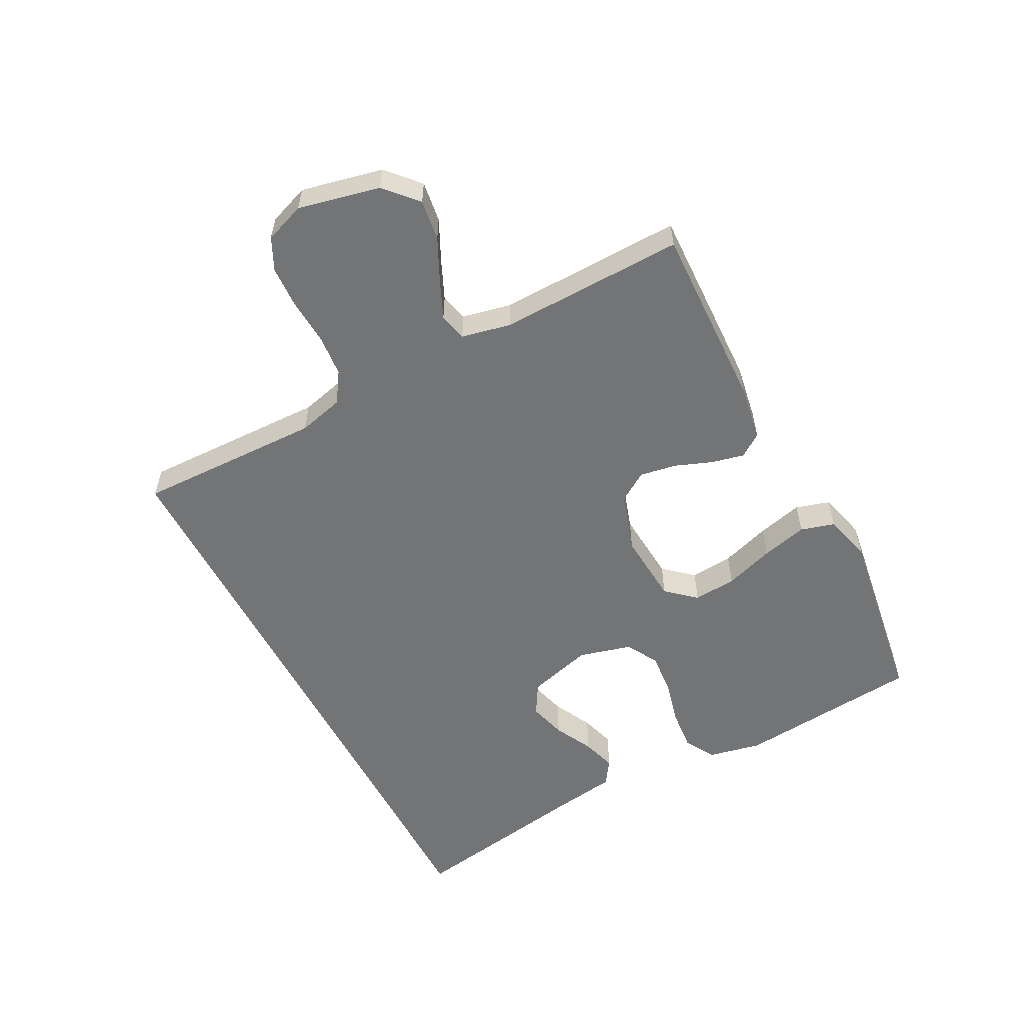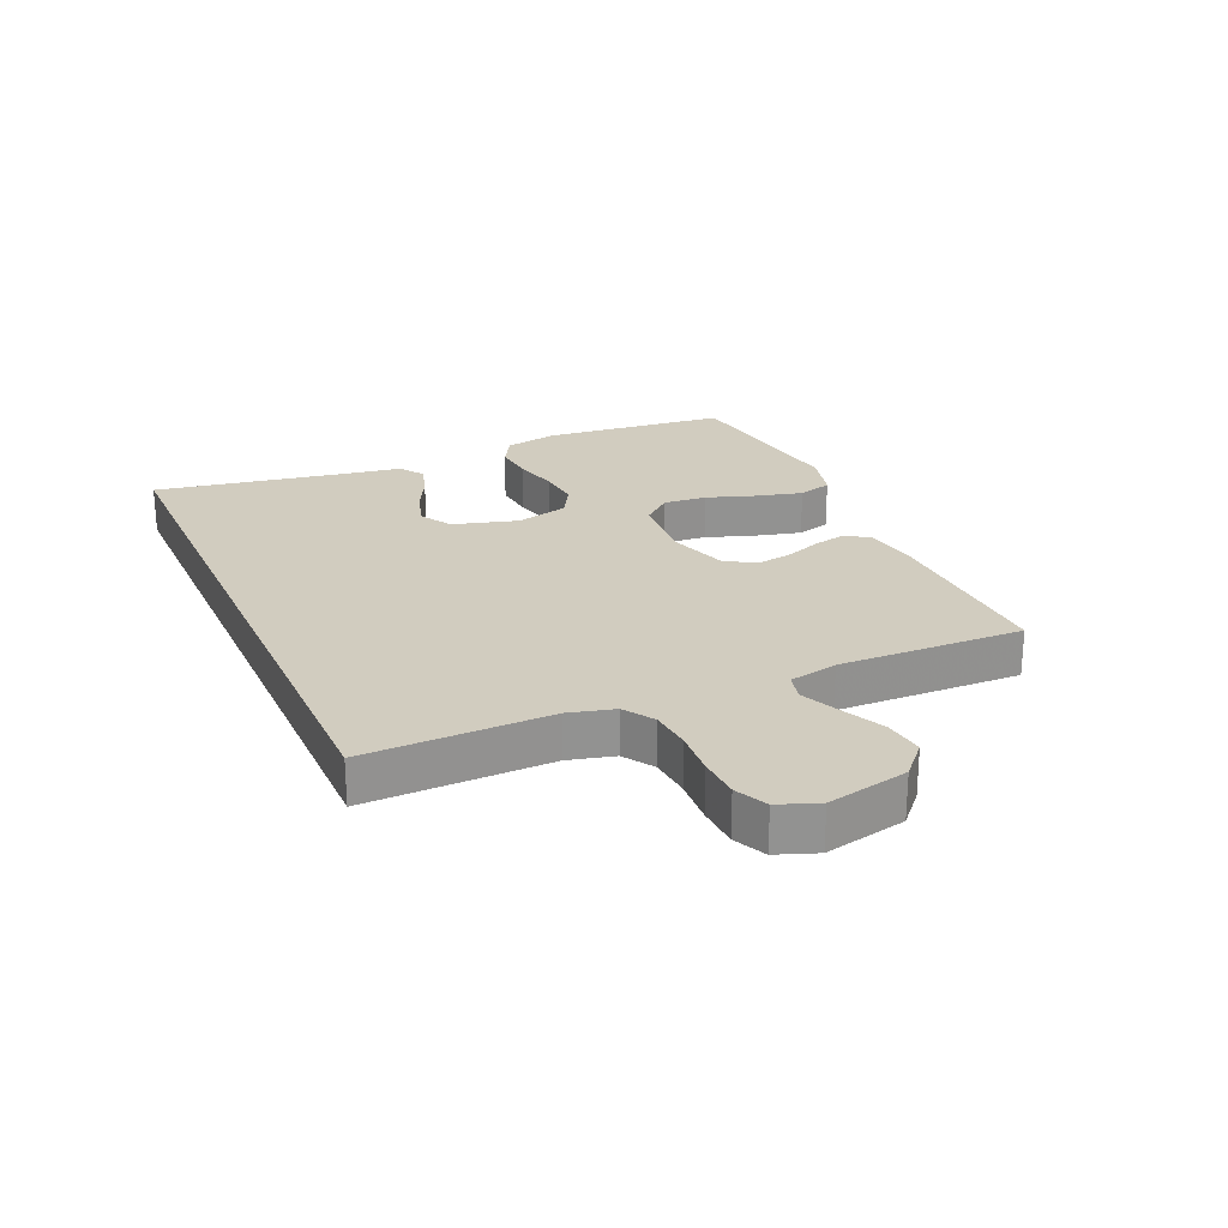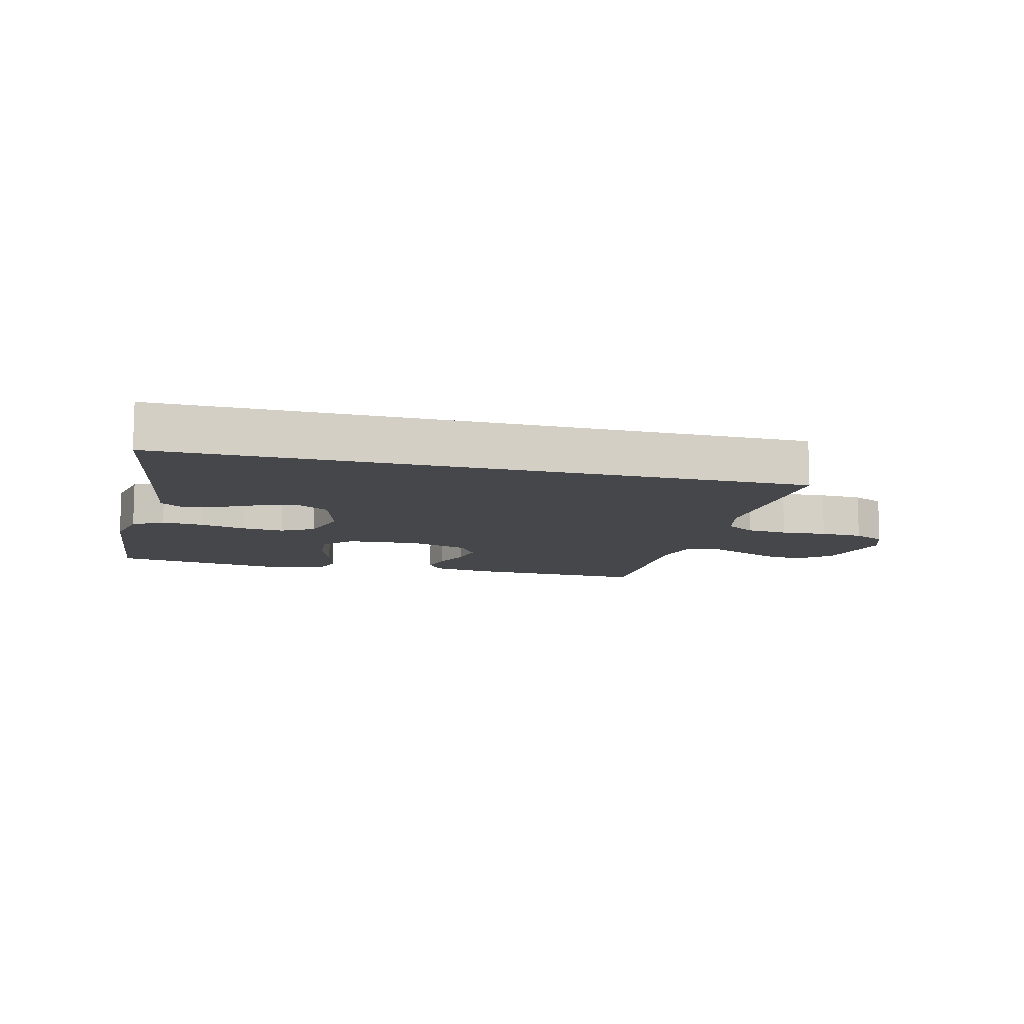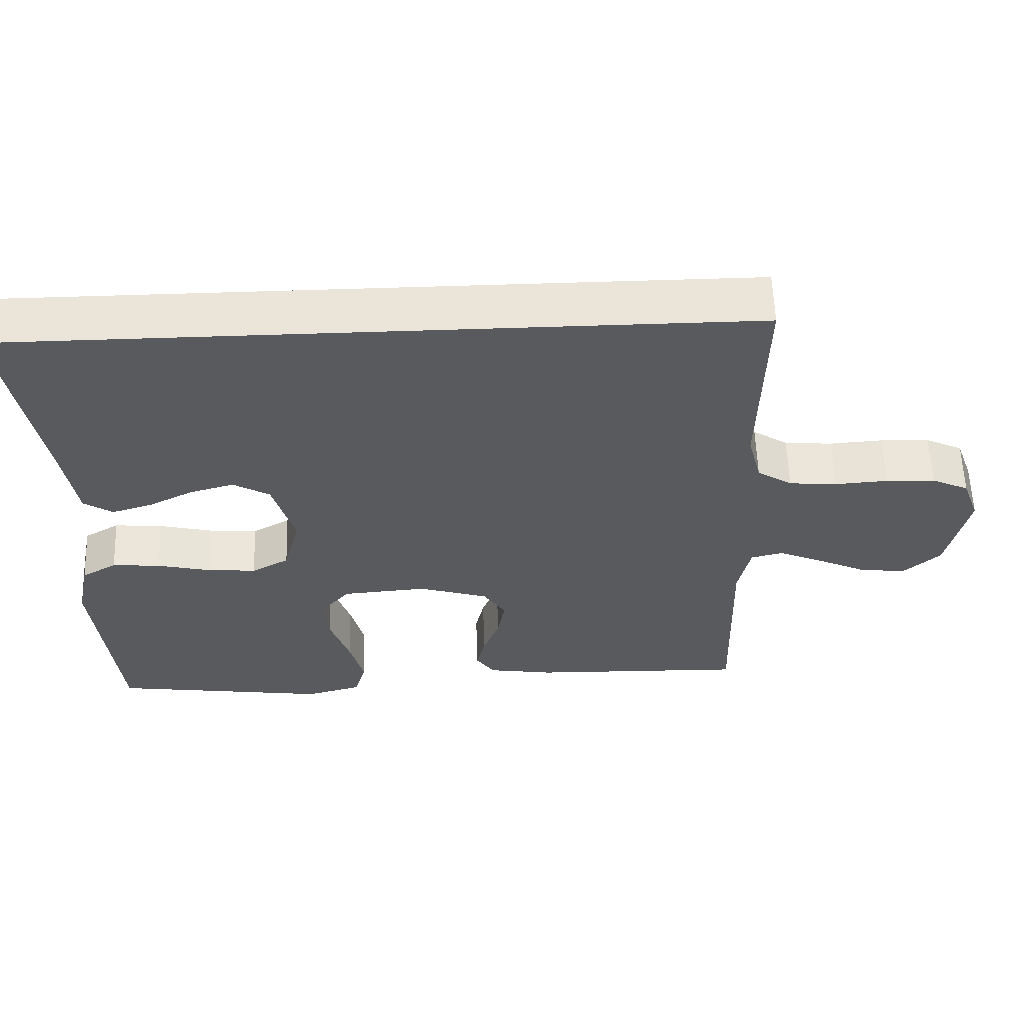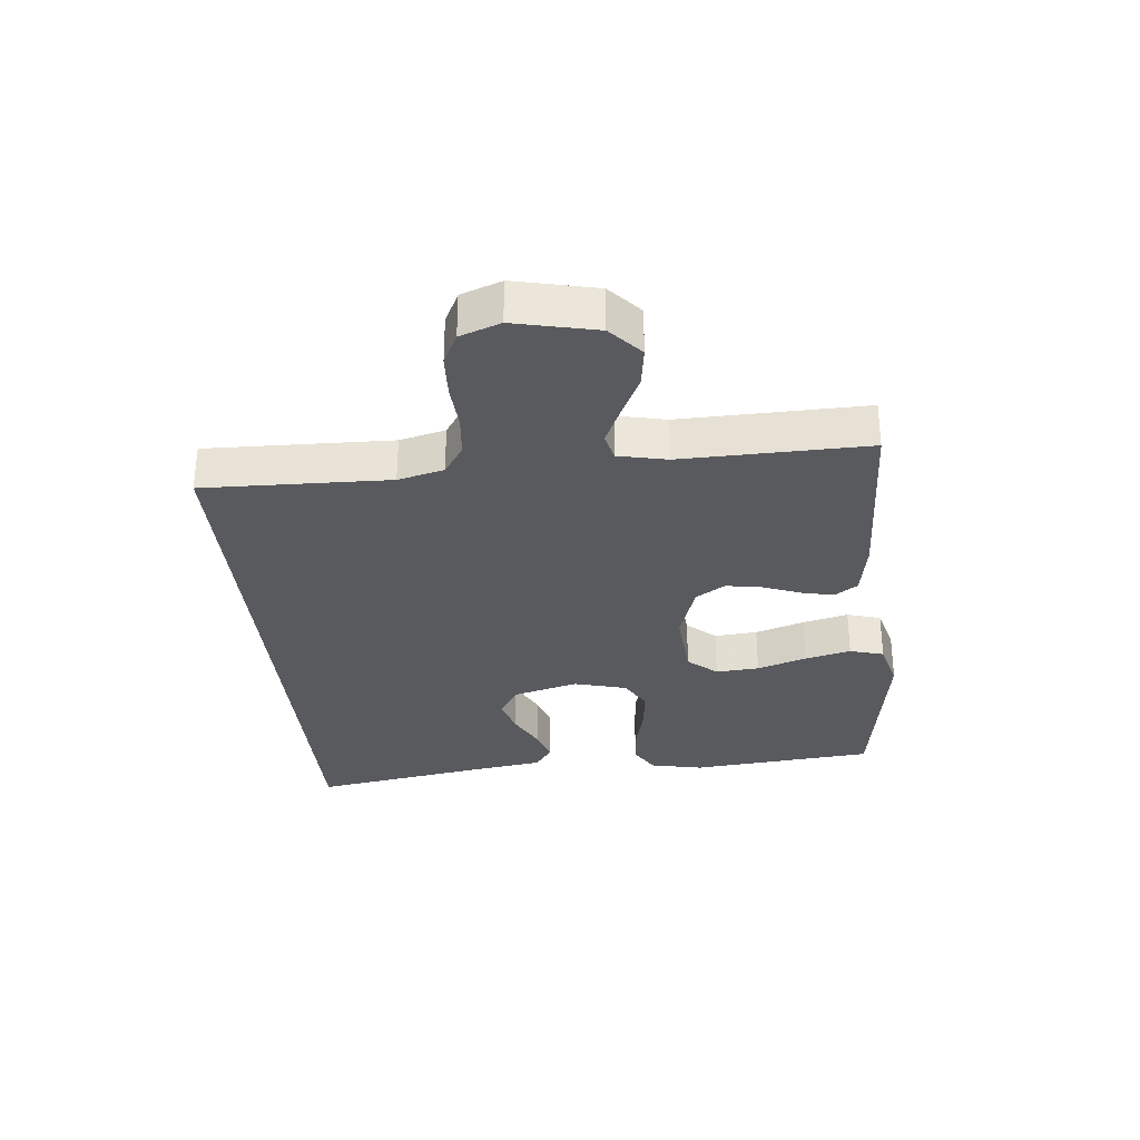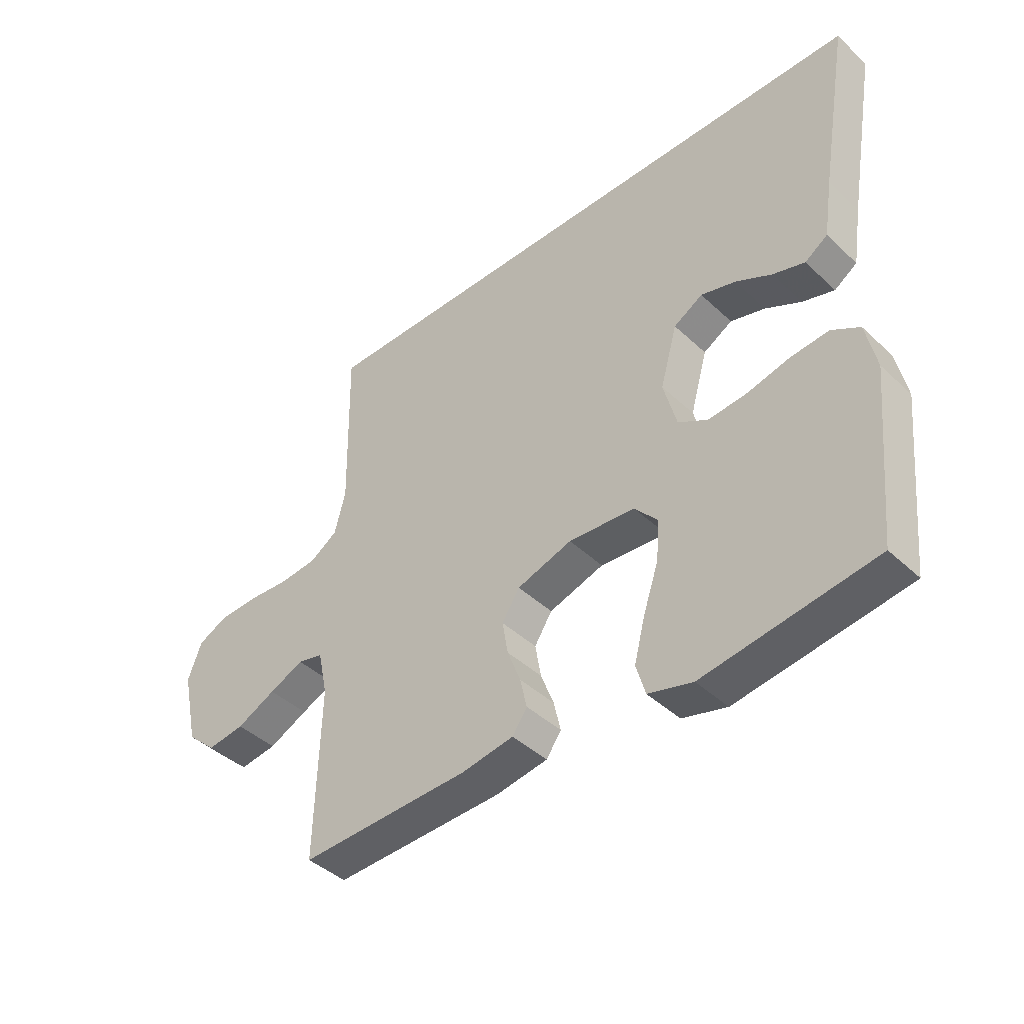
<metadata>
{"format":"obj","ext":"obj","renderer":"f3d","projection":"perspective","resolution":1024,"background":"white","views":[{"elev":-56.1,"azim":117.5,"up":"+Y"},{"elev":24.1,"azim":66.2,"up":"+Y"},{"elev":-10.4,"azim":-14.5,"up":"+Y"},{"elev":59.1,"azim":-2.0,"up":"+Z"},{"elev":-31.0,"azim":95.4,"up":"+Y"},{"elev":-42.4,"azim":-138.0,"up":"+Z"}]}
</metadata>
<code>
v -0.5 0.07 -0.5
v -0.53 0.07 -0.2
v -0.512 0.07 -0.114
v -0.463 0.07 -0.085
v -0.396 0.07 -0.091
v -0.322 0.07 -0.109
v -0.254 0.07 -0.115
v -0.202 0.07 -0.086
v -0.179 0.07 0
v -0.209 0.07 0.106
v -0.26 0.07 0.136
v -0.321 0.07 0.119
v -0.384 0.07 0.087
v -0.44 0.07 0.07
v -0.48 0.07 0.097
v -0.496 0.07 0.2
v -0.548 0.07 0.5
v 0.483 0.07 0.5
v 0.477 0.07 0.2
v 0.496 0.07 0.126
v 0.545 0.07 0.094
v 0.612 0.07 0.088
v 0.686 0.07 0.093
v 0.755 0.07 0.09
v 0.807 0.07 0.065
v 0.831 0.07 0
v 0.802 0.07 -0.132
v 0.75 0.07 -0.179
v 0.684 0.07 -0.17
v 0.615 0.07 -0.137
v 0.554 0.07 -0.11
v 0.509 0.07 -0.121
v 0.492 0.07 -0.2
v 0.5 0.07 -0.5
v 0.2 0.07 -0.491
v 0.109 0.07 -0.476
v 0.083 0.07 -0.439
v 0.095 0.07 -0.386
v 0.118 0.07 -0.326
v 0.128 0.07 -0.267
v 0.097 0.07 -0.219
v 0 0.07 -0.188
v -0.117 0.07 -0.197
v -0.158 0.07 -0.244
v -0.152 0.07 -0.314
v -0.125 0.07 -0.394
v -0.106 0.07 -0.468
v -0.122 0.07 -0.523
v -0.2 0.07 -0.544
v -0.5 0 -0.5
v -0.53 0 -0.2
v -0.512 0 -0.114
v -0.463 0 -0.085
v -0.396 0 -0.091
v -0.322 0 -0.109
v -0.254 0 -0.115
v -0.202 0 -0.086
v -0.179 0 0
v -0.209 0 0.106
v -0.26 0 0.136
v -0.321 0 0.119
v -0.384 0 0.087
v -0.44 0 0.07
v -0.48 0 0.097
v -0.496 0 0.2
v -0.548 0 0.5
v 0.483 0 0.5
v 0.477 0 0.2
v 0.496 0 0.126
v 0.545 0 0.094
v 0.612 0 0.088
v 0.686 0 0.093
v 0.755 0 0.09
v 0.807 0 0.065
v 0.831 0 0
v 0.802 0 -0.132
v 0.75 0 -0.179
v 0.684 0 -0.17
v 0.615 0 -0.137
v 0.554 0 -0.11
v 0.509 0 -0.121
v 0.492 0 -0.2
v 0.5 0 -0.5
v 0.2 0 -0.491
v 0.109 0 -0.476
v 0.083 0 -0.439
v 0.095 0 -0.386
v 0.118 0 -0.326
v 0.128 0 -0.267
v 0.097 0 -0.219
v 0 0 -0.188
v -0.117 0 -0.197
v -0.158 0 -0.244
v -0.152 0 -0.314
v -0.125 0 -0.394
v -0.106 0 -0.468
v -0.122 0 -0.523
v -0.2 0 -0.544
f 45 46 47 48
f 45 48 49 1
f 36 37 38 39
f 36 39 40
f 33 34 35 36
f 32 33 36 40
f 27 28 29 30
f 27 30 31
f 26 27 31
f 25 26 31 32
f 22 23 24 25
f 21 22 25 32
f 16 17 18 19
f 16 19 20
f 12 13 14 15
f 11 12 15 16
f 3 4 5 6
f 3 6 7
f 2 3 7
f 44 45 1 2
f 43 44 2 7
f 42 43 7 8
f 41 42 8 9
f 21 32 40 41
f 21 41 9 10
f 11 16 20 21
f 10 11 21
f 97 96 95 94
f 50 98 97 94
f 88 87 86 85
f 89 88 85
f 85 84 83 82
f 89 85 82 81
f 79 78 77 76
f 80 79 76
f 80 76 75
f 81 80 75 74
f 74 73 72 71
f 81 74 71 70
f 68 67 66 65
f 69 68 65
f 64 63 62 61
f 65 64 61 60
f 55 54 53 52
f 56 55 52
f 56 52 51
f 51 50 94 93
f 56 51 93 92
f 57 56 92 91
f 58 57 91 90
f 90 89 81 70
f 59 58 90 70
f 70 69 65 60
f 70 60 59
f 1 50 51 2
f 2 51 52 3
f 3 52 53 4
f 4 53 54 5
f 5 54 55 6
f 6 55 56 7
f 7 56 57 8
f 8 57 58 9
f 9 58 59 10
f 10 59 60 11
f 11 60 61 12
f 12 61 62 13
f 13 62 63 14
f 14 63 64 15
f 15 64 65 16
f 16 65 66 17
f 17 66 67 18
f 18 67 68 19
f 19 68 69 20
f 20 69 70 21
f 21 70 71 22
f 22 71 72 23
f 23 72 73 24
f 24 73 74 25
f 25 74 75 26
f 26 75 76 27
f 27 76 77 28
f 28 77 78 29
f 29 78 79 30
f 30 79 80 31
f 31 80 81 32
f 32 81 82 33
f 33 82 83 34
f 34 83 84 35
f 35 84 85 36
f 36 85 86 37
f 37 86 87 38
f 38 87 88 39
f 39 88 89 40
f 40 89 90 41
f 41 90 91 42
f 42 91 92 43
f 43 92 93 44
f 44 93 94 45
f 45 94 95 46
f 46 95 96 47
f 47 96 97 48
f 48 97 98 49
f 49 98 50 1

</code>
